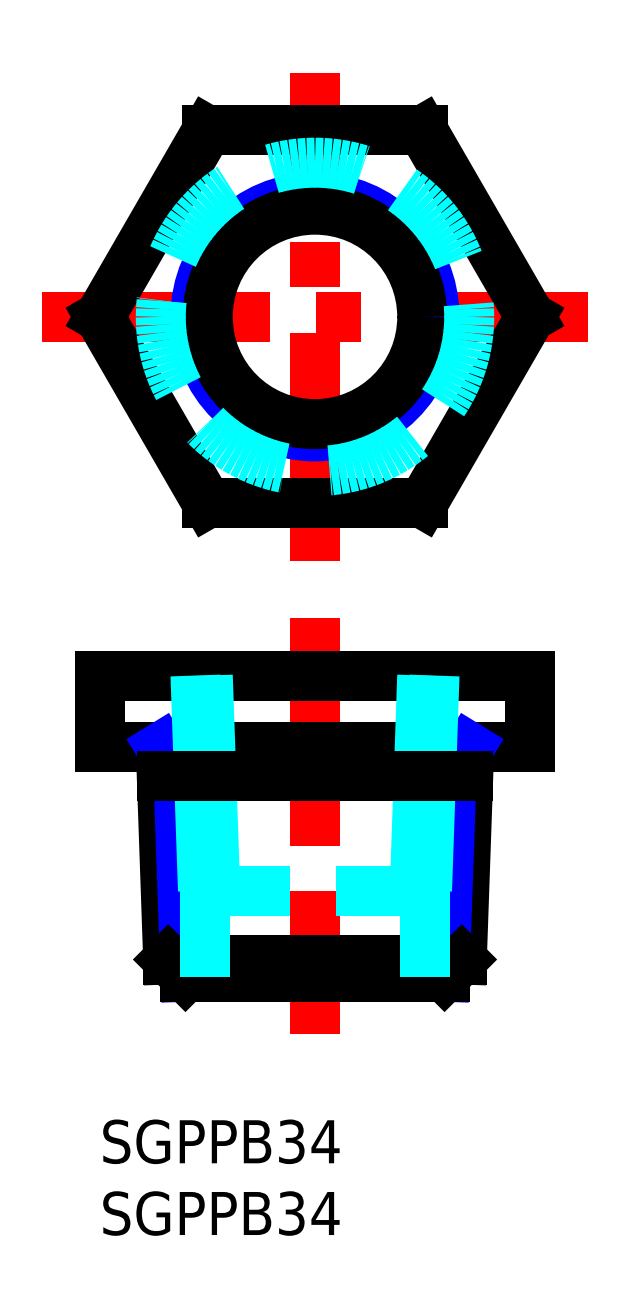
<metadata>
{"format":"dxf","ext":"dxf","renderer":"ezdxf+matplotlib","layout":"modelspace","background":"white","min_lineweight":24,"dpi":150}
</metadata>
<code>
0
SECTION
2
ENTITIES
0
INSERT
8
MSM_CONTINUOUS
2
*U4
10
0
20
0
30
0
0
INSERT
8
MSM_CONTINUOUS
2
*U5
10
0
20
0
30
0
0
LINE
8
MSM_CENTER
10
15.01
20
35
30
0
11
15.01
21
6
31
0
0
LINE
8
MSM_CONTINUOUS
10
30.02
20
31
30
0
11
30.02
21
26
31
0
0
LINE
8
MSM_CONTINUOUS
10
0
20
31
30
0
11
30.02
21
31
31
0
0
LINE
8
MSM_CONTINUOUS
10
30.02
20
26
30
0
11
0
21
26
31
0
0
LINE
8
MSM_CONTINUOUS
10
0
20
31
30
0
11
0
21
26
31
0
0
LINE
8
MSM_CONTINUOUS
10
22.52
20
31
30
0
11
22.52
21
26
31
0
0
LINE
8
MSM_CONTINUOUS
10
7.506
20
31
30
0
11
7.506
21
26
31
0
0
LINE
8
MSM_CENTER
10
-4
20
56
30
0
11
34.02
21
56
31
0
0
LINE
8
MSM_CENTER
10
15.01
20
39
30
0
11
15.01
21
73
31
0
0
LINE
8
MSM_CONTINUOUS
10
22.52
20
43
30
0
11
30.02
21
56
31
0
0
LINE
8
MSM_CONTINUOUS
10
30.02
20
56
30
0
11
22.52
21
69
31
0
0
LINE
8
MSM_CONTINUOUS
10
22.52
20
69
30
0
11
7.506
21
69
31
0
0
LINE
8
MSM_CONTINUOUS
10
7.506
20
69
30
0
11
2.84e-14
21
56
31
0
0
LINE
8
MSM_CONTINUOUS
10
2.84e-14
20
56
30
0
11
7.506
21
43
31
0
0
LINE
8
MSM_CONTINUOUS
10
7.506
20
43
30
0
11
22.52
21
43
31
0
0
LINE
8
MSM_CONTINUOUS
10
25.25
20
11.2
30
0
11
25.76
21
26
31
0
0
LINE
8
MSM_NARROW
10
24.53
20
24
30
0
11
24.04
21
10
31
0
0
LINE
8
MSM_CONTINUOUS
10
4.777
20
11.2
30
0
11
4.26
21
26
31
0
0
LINE
8
MSM_NARROW
10
5.492
20
24
30
0
11
5.981
21
10
31
0
0
LINE
8
MSM_CONTINUOUS
10
24.04
20
10
30
0
11
5.981
21
10
31
0
0
LINE
8
MSM_CONTINUOUS
10
4.777
20
11.2
30
0
11
25.25
21
11.2
31
0
0
LINE
8
MSM_CONTINUOUS
10
25.25
20
11.2
30
0
11
24.04
21
10
31
0
0
LINE
8
MSM_CONTINUOUS
10
4.777
20
11.2
30
0
11
5.981
21
10
31
0
0
LINE
8
MSM_NARROW
10
4.26
20
26
30
0
11
5.492
21
24
31
0
0
LINE
8
MSM_NARROW
10
25.76
20
26
30
0
11
24.53
21
24
31
0
0
CIRCLE
8
MSM_NARROW
10
15.01
20
56
30
0
40
8.331
0
CIRCLE
8
MSM_CONTINUOUS
10
15.01
20
56
30
0
40
7.475
0
CIRCLE
8
MSM_DASHED
10
15.01
20
56
30
0
40
10.75
0
LINE
8
MSM_DASHED
10
7.204
20
16
30
0
11
6.68
21
31
31
0
0
LINE
8
MSM_DASHED
10
8.06
20
16
30
0
11
7.536
21
31
31
0
0
LINE
8
MSM_DASHED
10
21.96
20
16
30
0
11
22.49
21
31
31
0
0
LINE
8
MSM_DASHED
10
22.82
20
16
30
0
11
23.34
21
31
31
0
0
LINE
8
MSM_DASHED
10
7.357
20
16
30
0
11
7.357
21
10
31
0
0
LINE
8
MSM_DASHED
10
22.67
20
10
30
0
11
22.67
21
16
31
0
0
LINE
8
MSM_DASHED
10
22.82
20
16
30
0
11
7.204
21
16
31
0
0
LINE
8
MSM_CONTINUOUS
10
4.33
20
24
30
0
11
25.69
21
24
31
0
0
VIEWPORT
8
0
10
143.6
20
100.1
30
0
40
558.7
41
222.2
68
     1
69
     1
0
VIEWPORT
8
MSM_CONTINUOUS
10
128.5
20
97.5
30
0
40
205.6
41
156
68
     2
69
     2
0
ENDSEC
0
EOF

</code>
